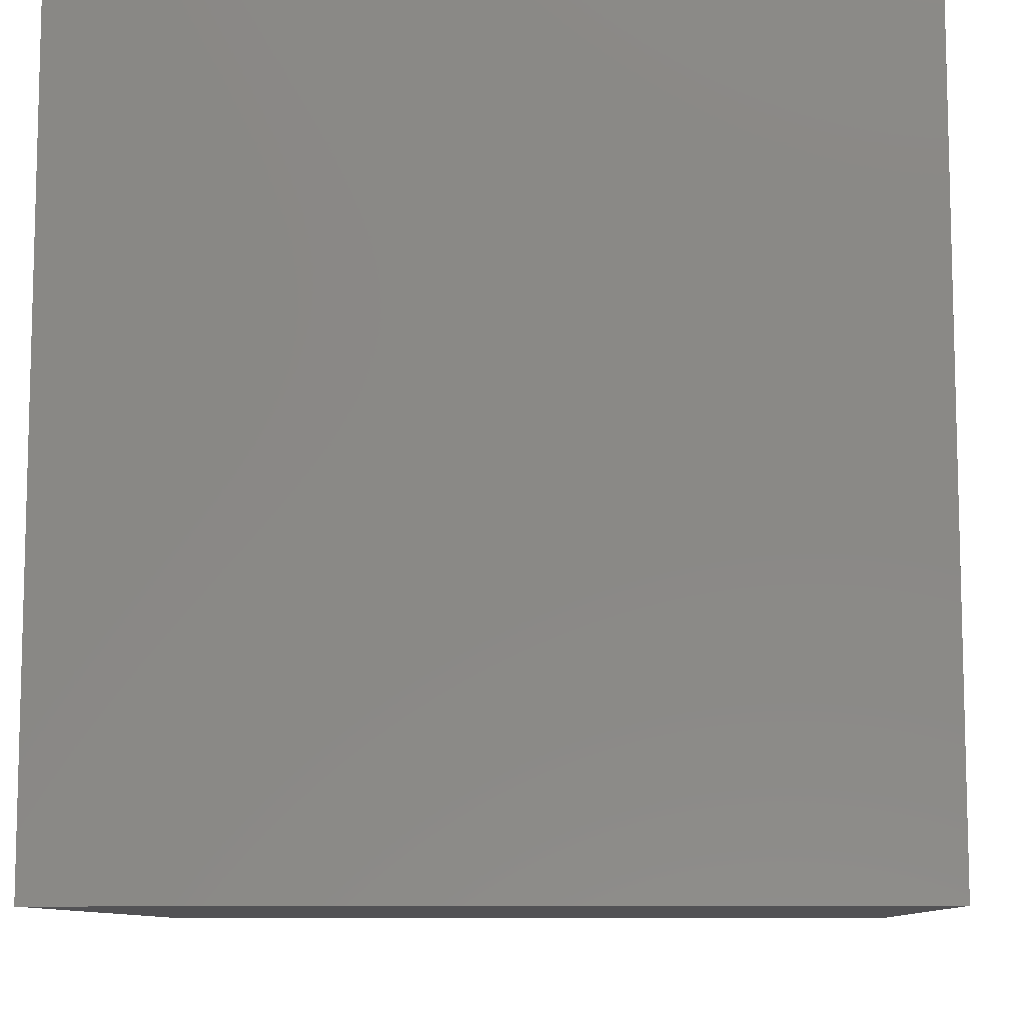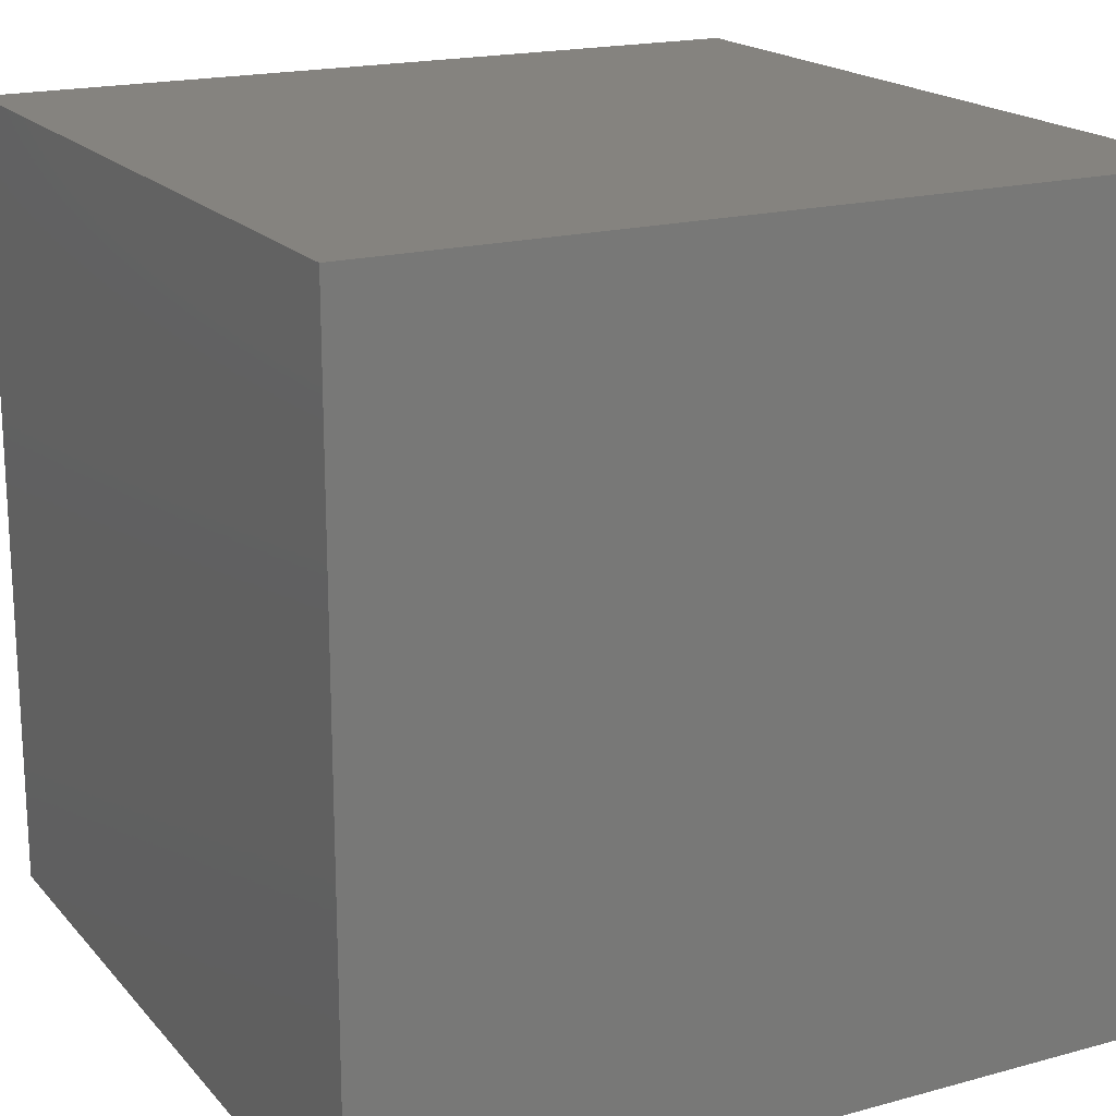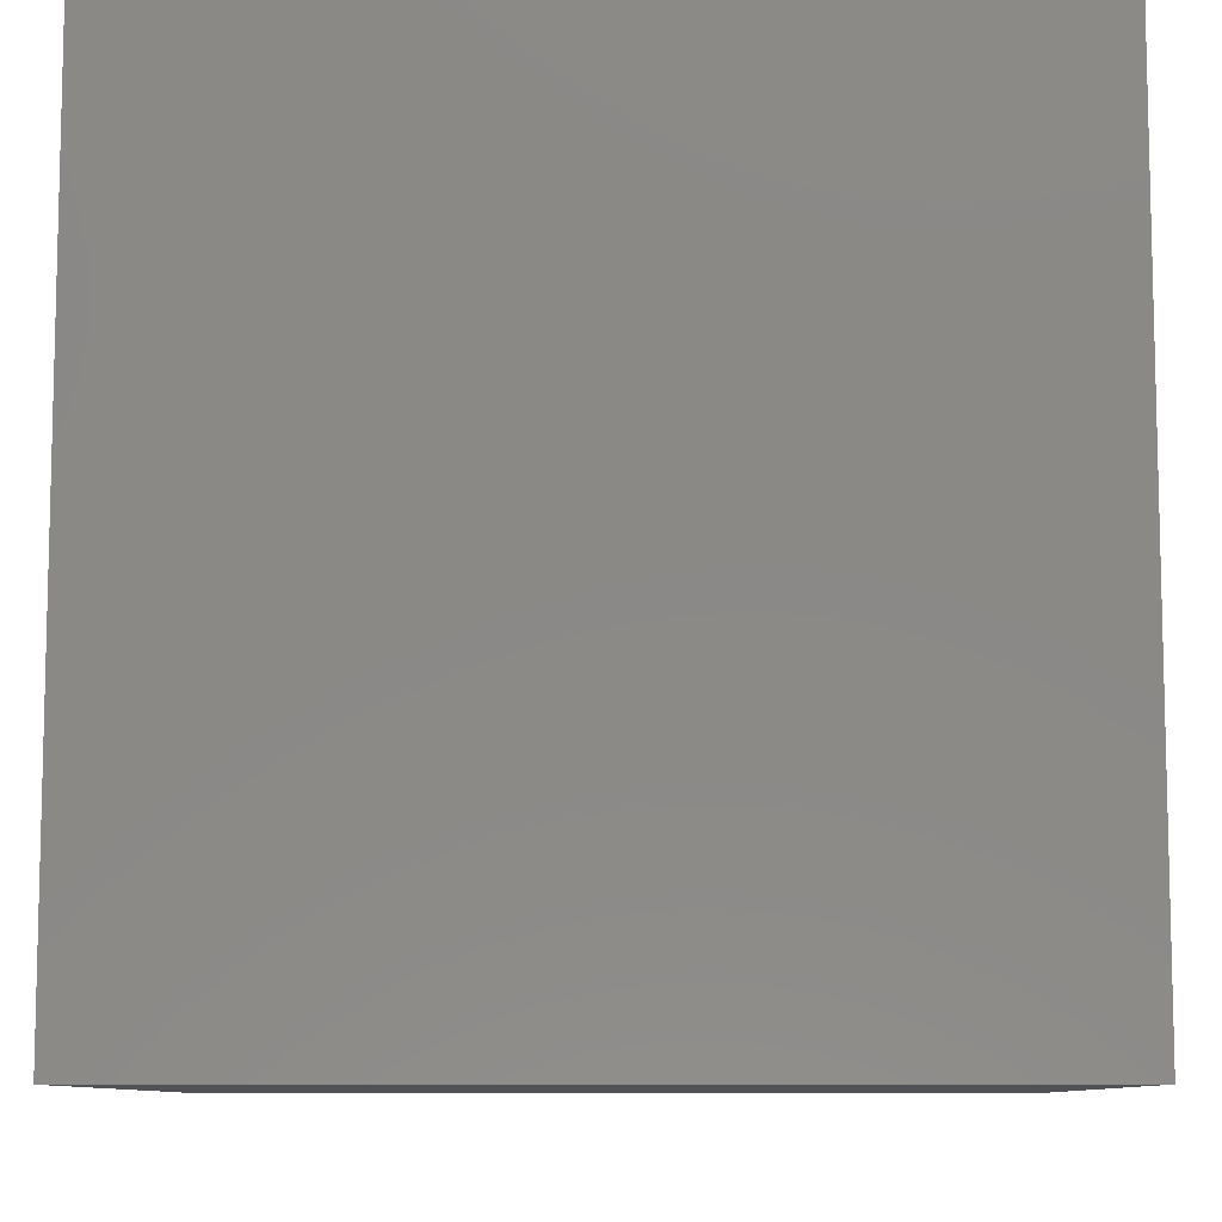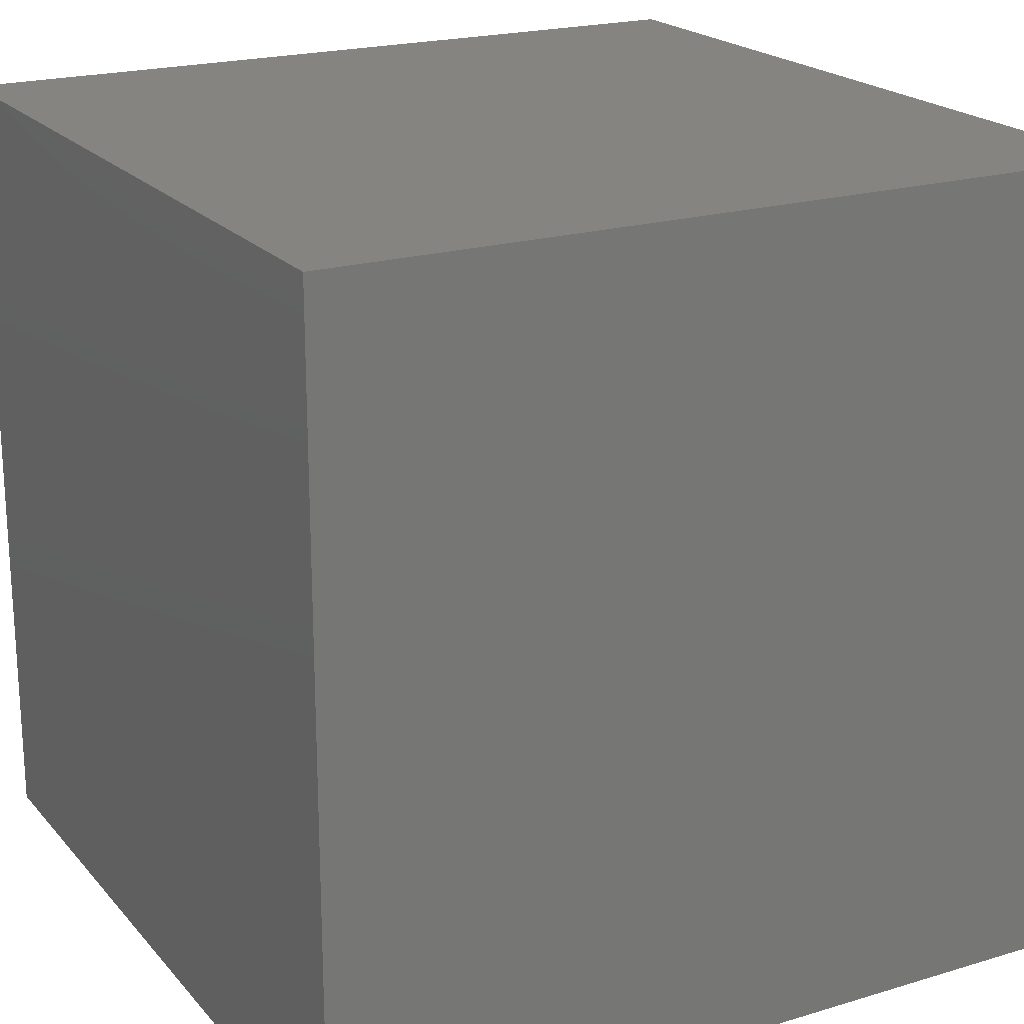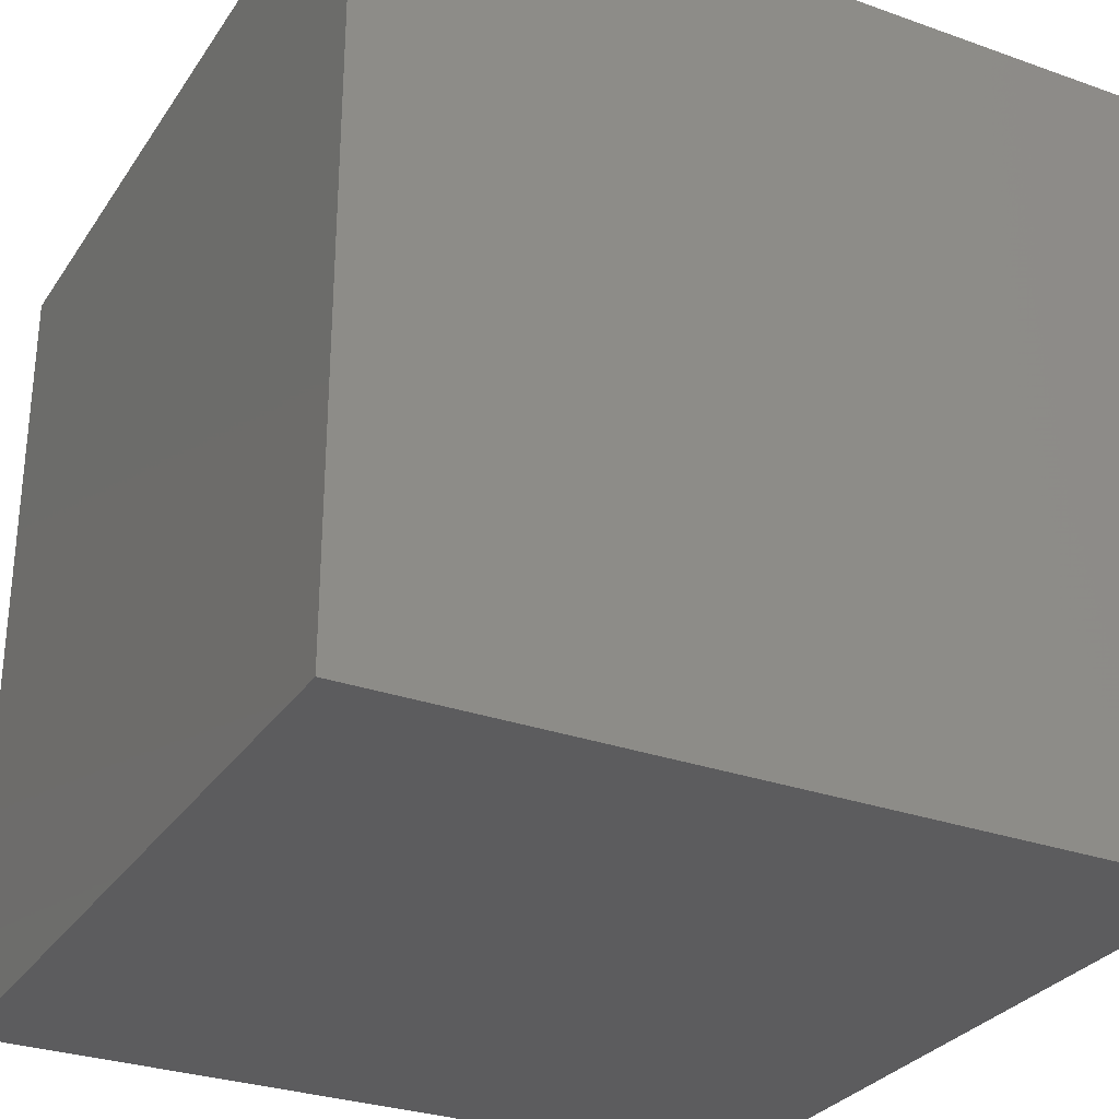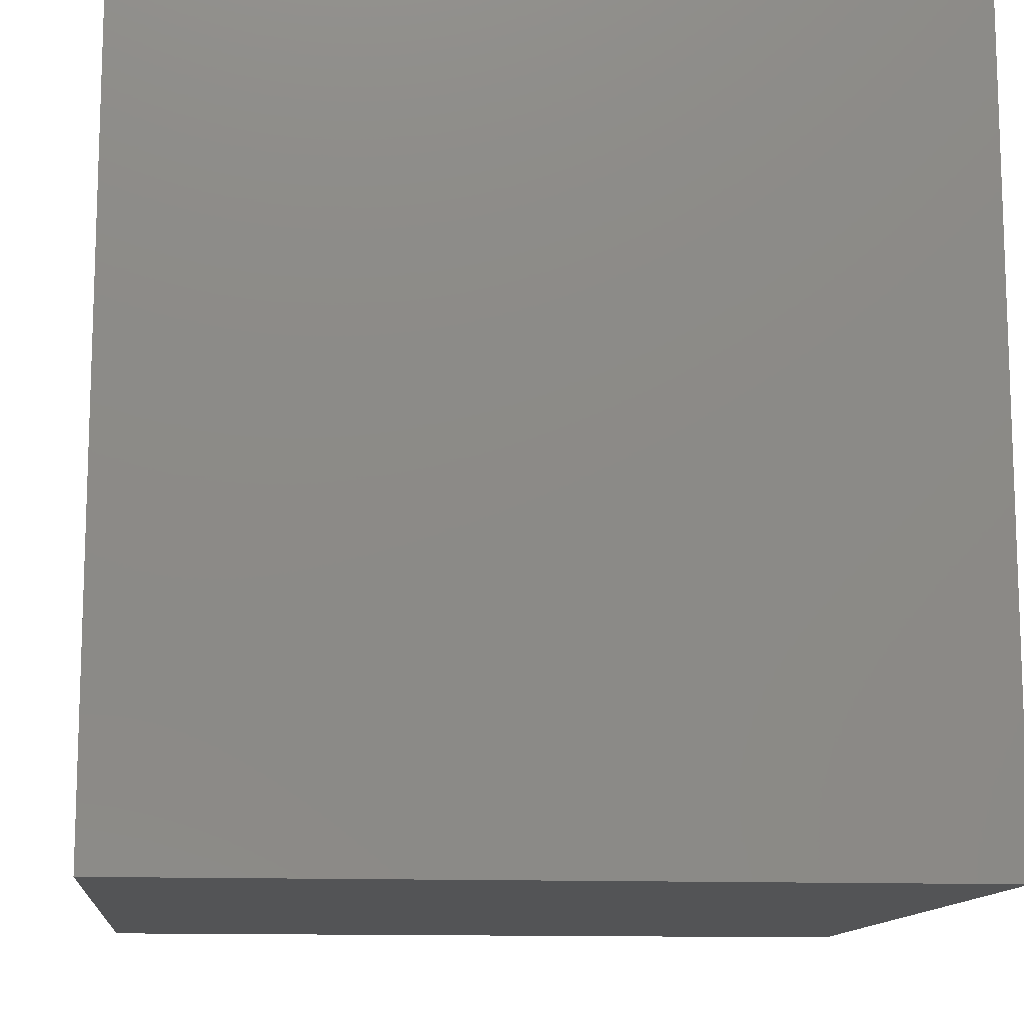
<metadata>
{"format":"stl","ext":"stl","renderer":"f3d","projection":"perspective","resolution":1024,"background":"white","views":[{"elev":-9.4,"azim":92.9,"up":"+Z"},{"elev":18.5,"azim":62.3,"up":"+Y"},{"elev":-9.1,"azim":-89.2,"up":"+Y"},{"elev":20.6,"azim":151.4,"up":"+Y"},{"elev":-29.6,"azim":152.4,"up":"+Y"},{"elev":-12.3,"azim":-5.8,"up":"+Y"}]}
</metadata>
<code>
# stl→obj: 8 verts, 12 faces
v -5 -5 -5
v -5 -5 5
v -5 5 -5
v -5 5 5
v 5 -5 -5
v 5 -5 5
v 5 5 -5
v 5 5 5
f 1 2 3
f 3 2 4
f 2 1 5
f 6 2 5
f 1 3 5
f 5 3 7
f 3 4 7
f 7 4 8
f 4 2 6
f 8 4 6
f 6 5 7
f 8 6 7

</code>
